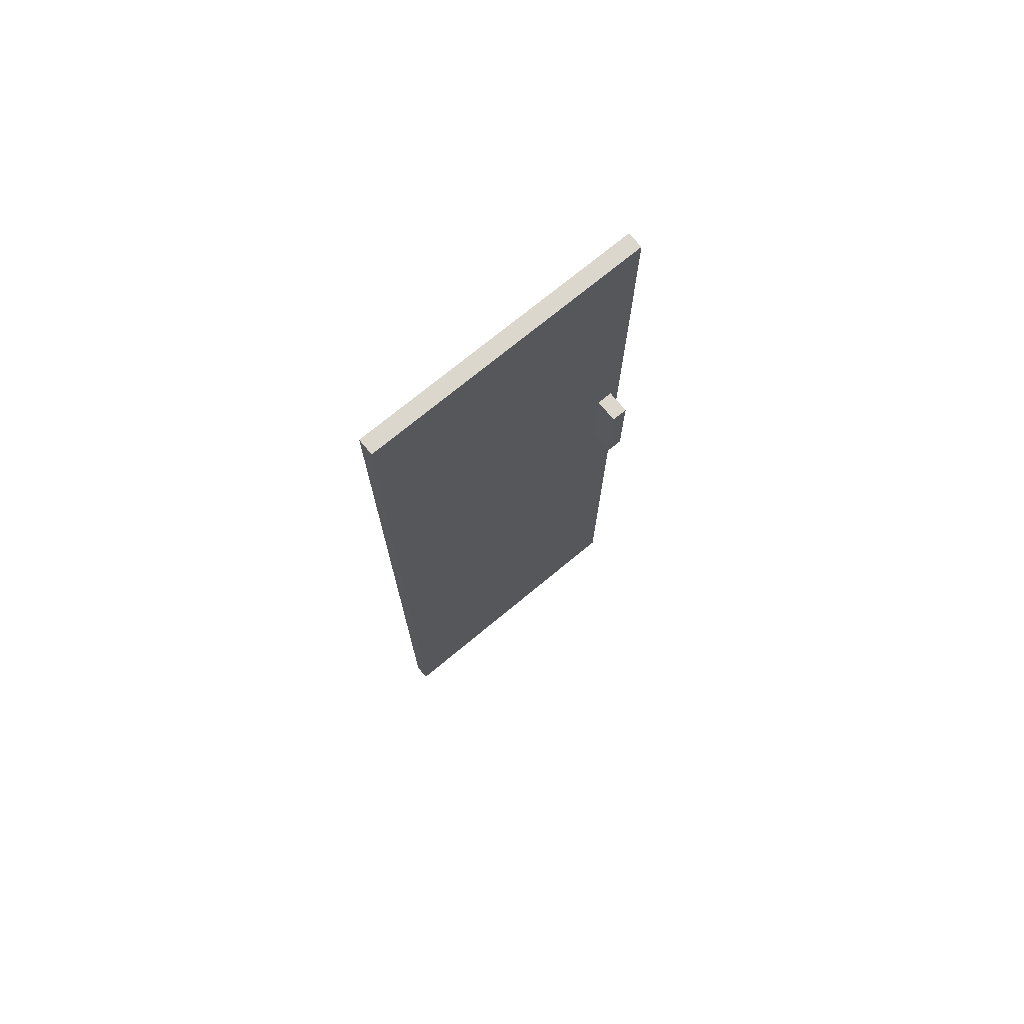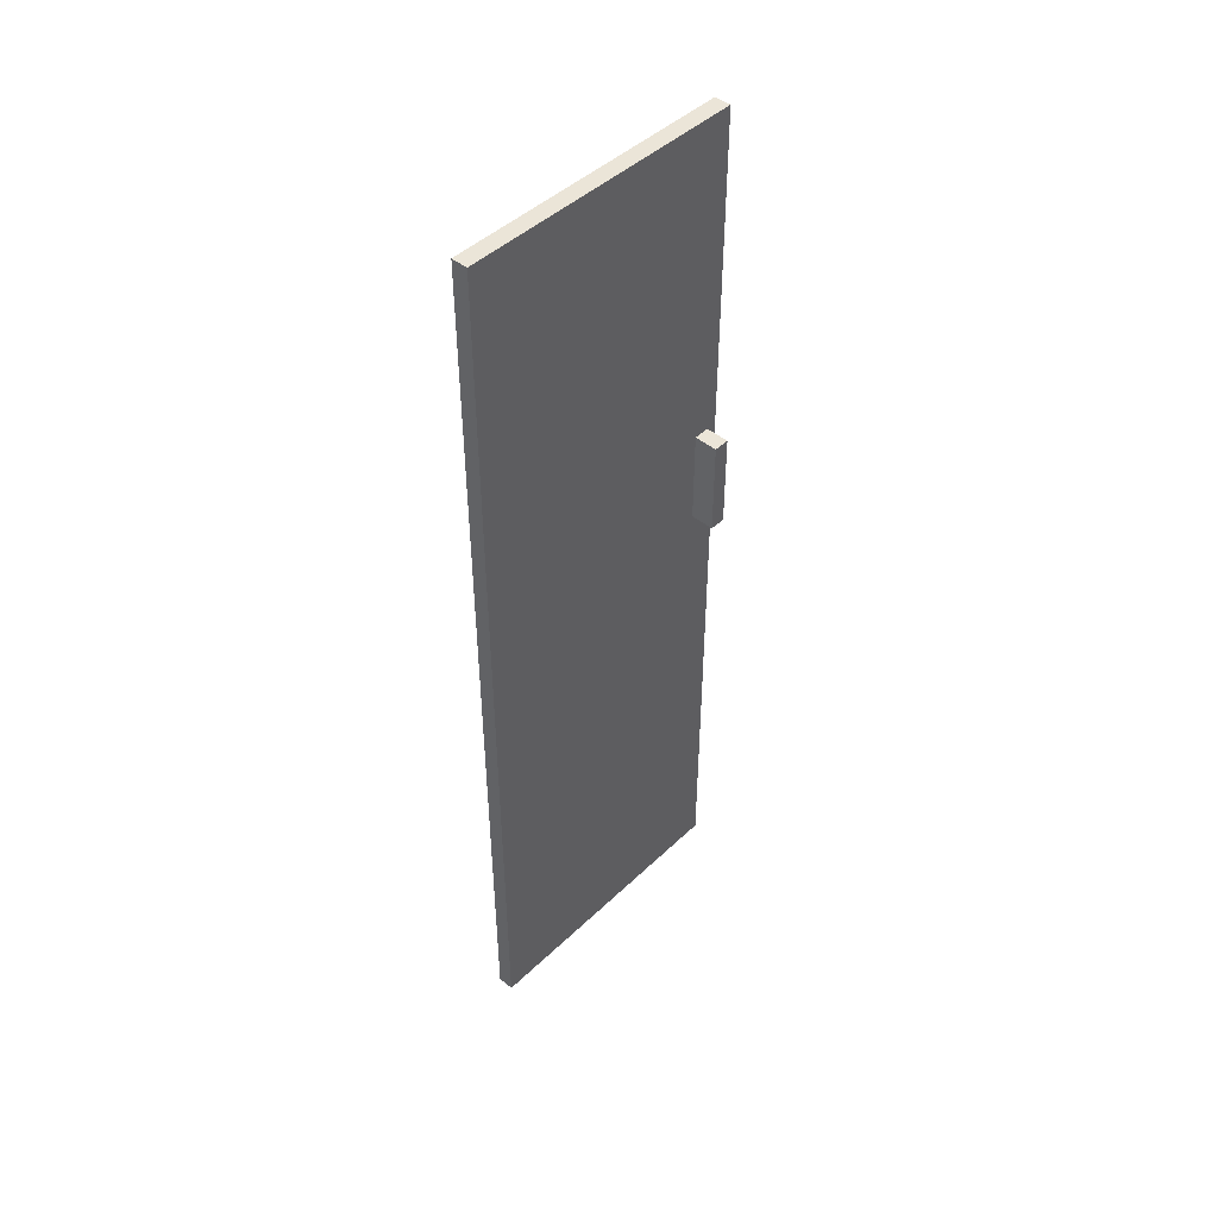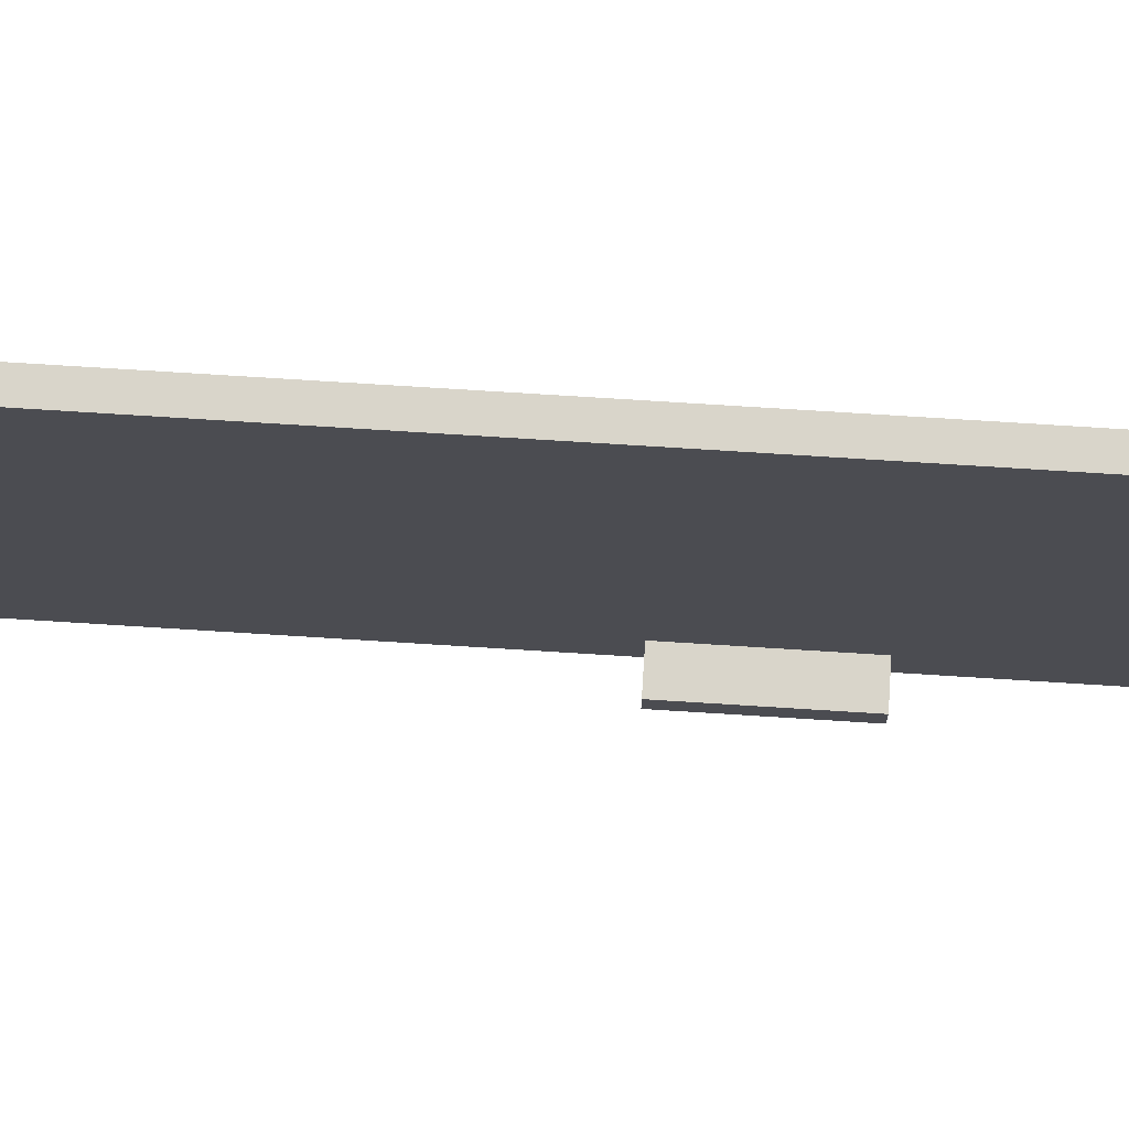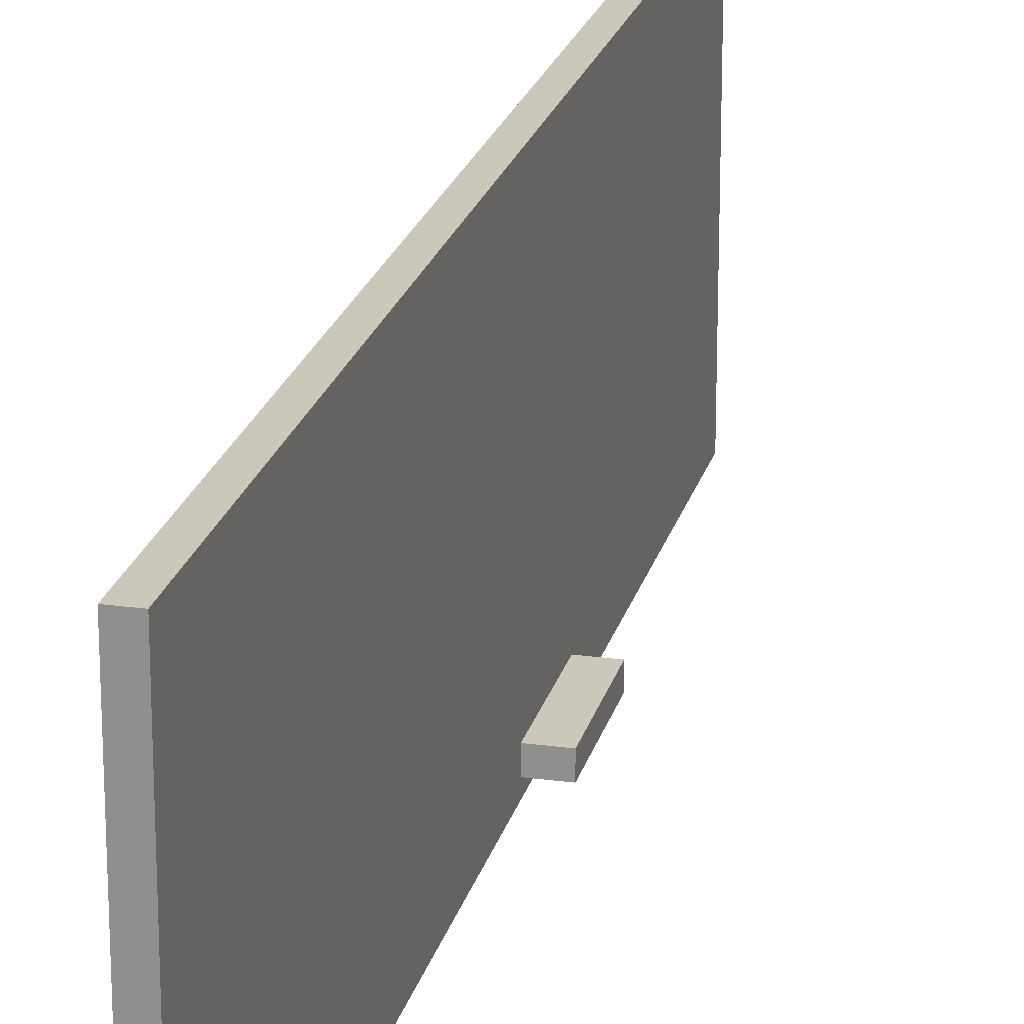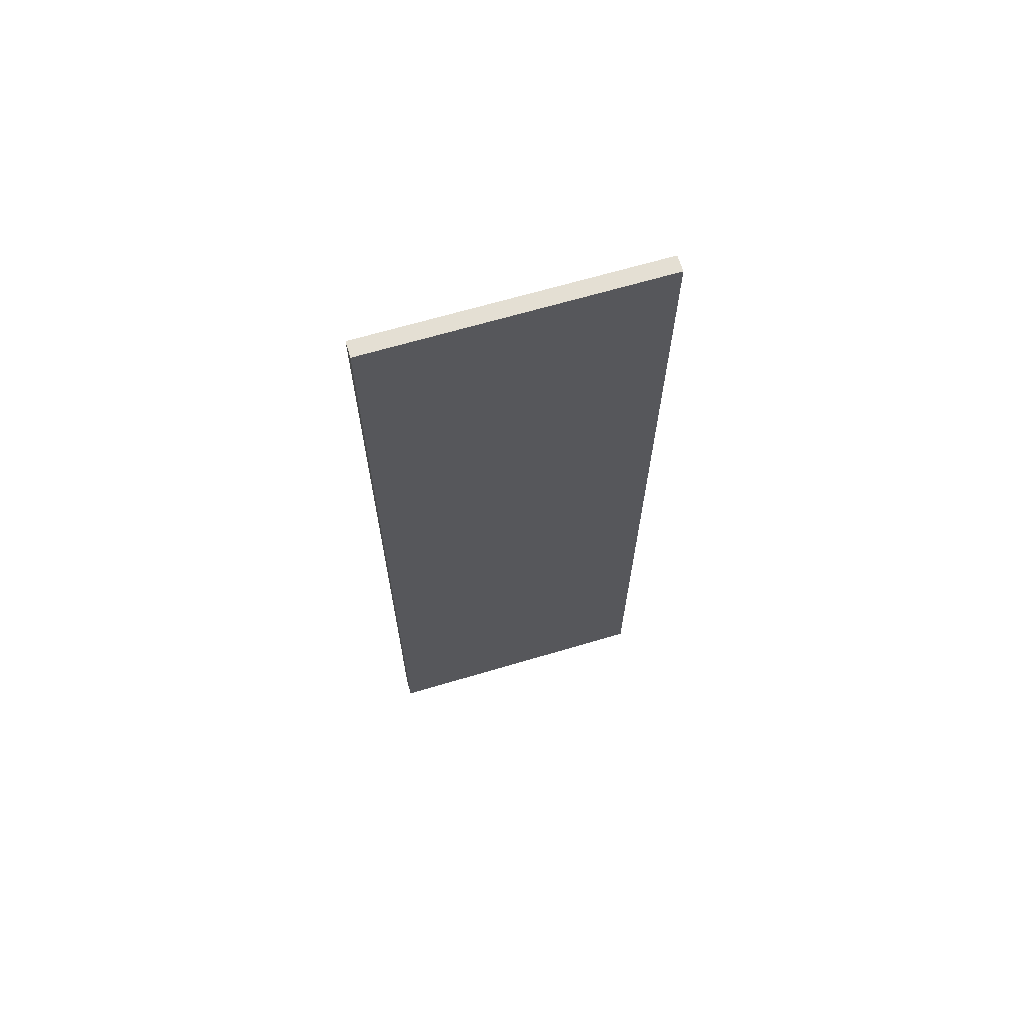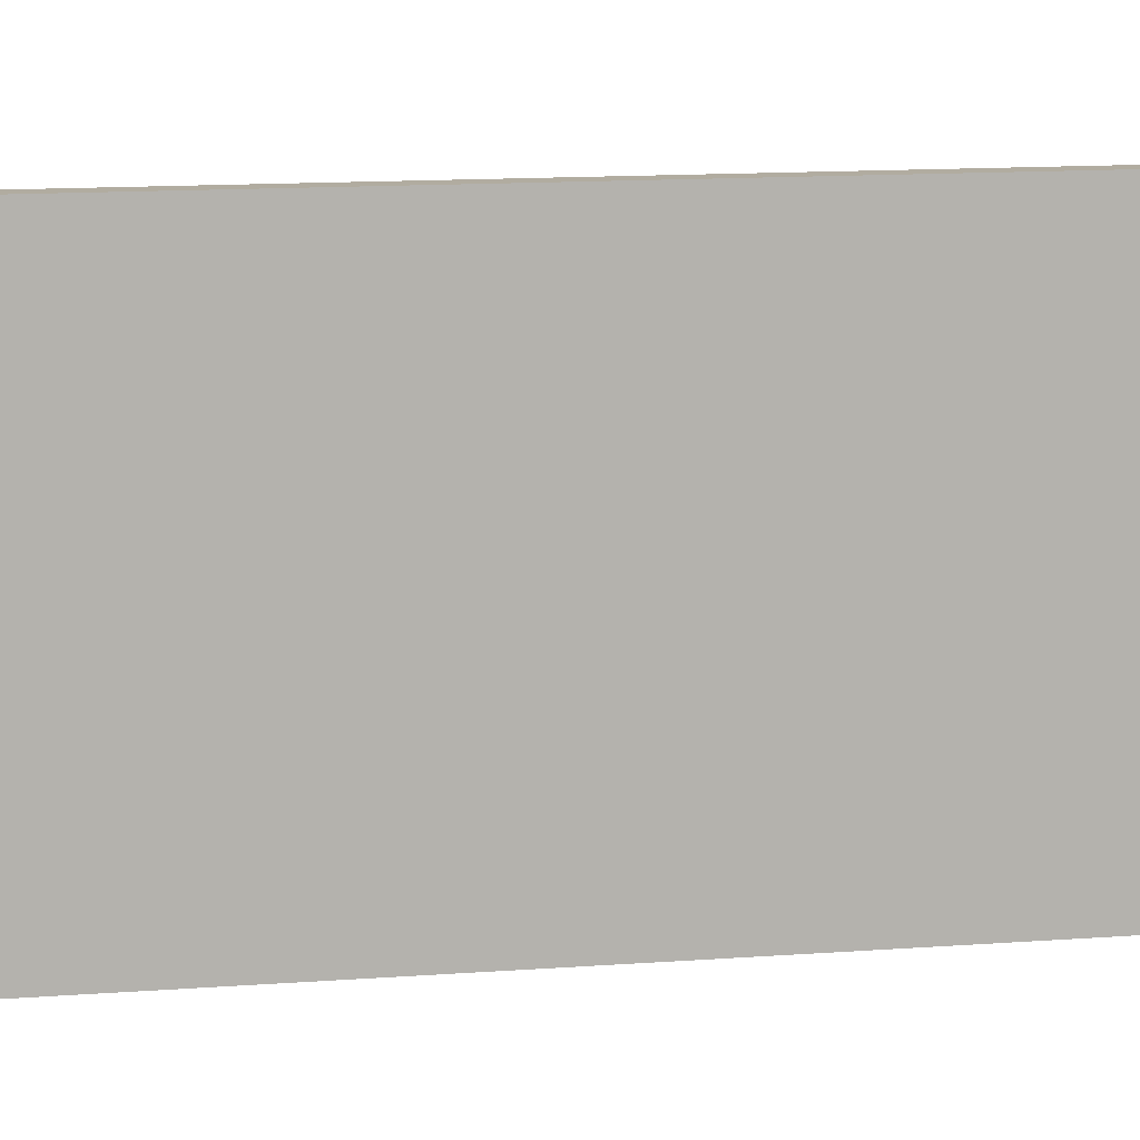
<metadata>
{"format":"obj","ext":"obj","renderer":"f3d","projection":"perspective","resolution":1024,"background":"white","views":[{"elev":73.2,"azim":50.4,"up":"+Y"},{"elev":46.0,"azim":42.8,"up":"+Y"},{"elev":74.5,"azim":93.6,"up":"+Z"},{"elev":21.7,"azim":13.6,"up":"+Z"},{"elev":66.5,"azim":-106.6,"up":"+Y"},{"elev":10.1,"azim":-102.5,"up":"+Z"}]}
</metadata>
<code>
o object_closetDoor_Cube.003
v 0.8707 -0.7859 2.297
v 0.8707 6.476 2.297
v 0.8707 -0.7859 0
v 0.8707 6.476 0
v 1 -0.7859 2.297
v 1 6.476 2.297
v 1 -0.7859 0
v 1 6.476 0
v 1.189 3.864 0.08493
v 1.189 3.096 0.08493
v 1.189 3.864 0.2116
v 1.189 3.096 0.2116
v 1 3.864 0.08493
v 1 3.096 0.08493
v 1 3.864 0.2116
v 1 3.096 0.2116
f 3 7 5 1
f 8 4 2 6
f 9 13 15 11
f 1 2 4 3
f 3 4 8 7
f 7 8 6 5
f 5 6 2 1
f 10 9 11 12
f 9 10 14 13
f 14 10 12 16
f 12 11 15 16

</code>
